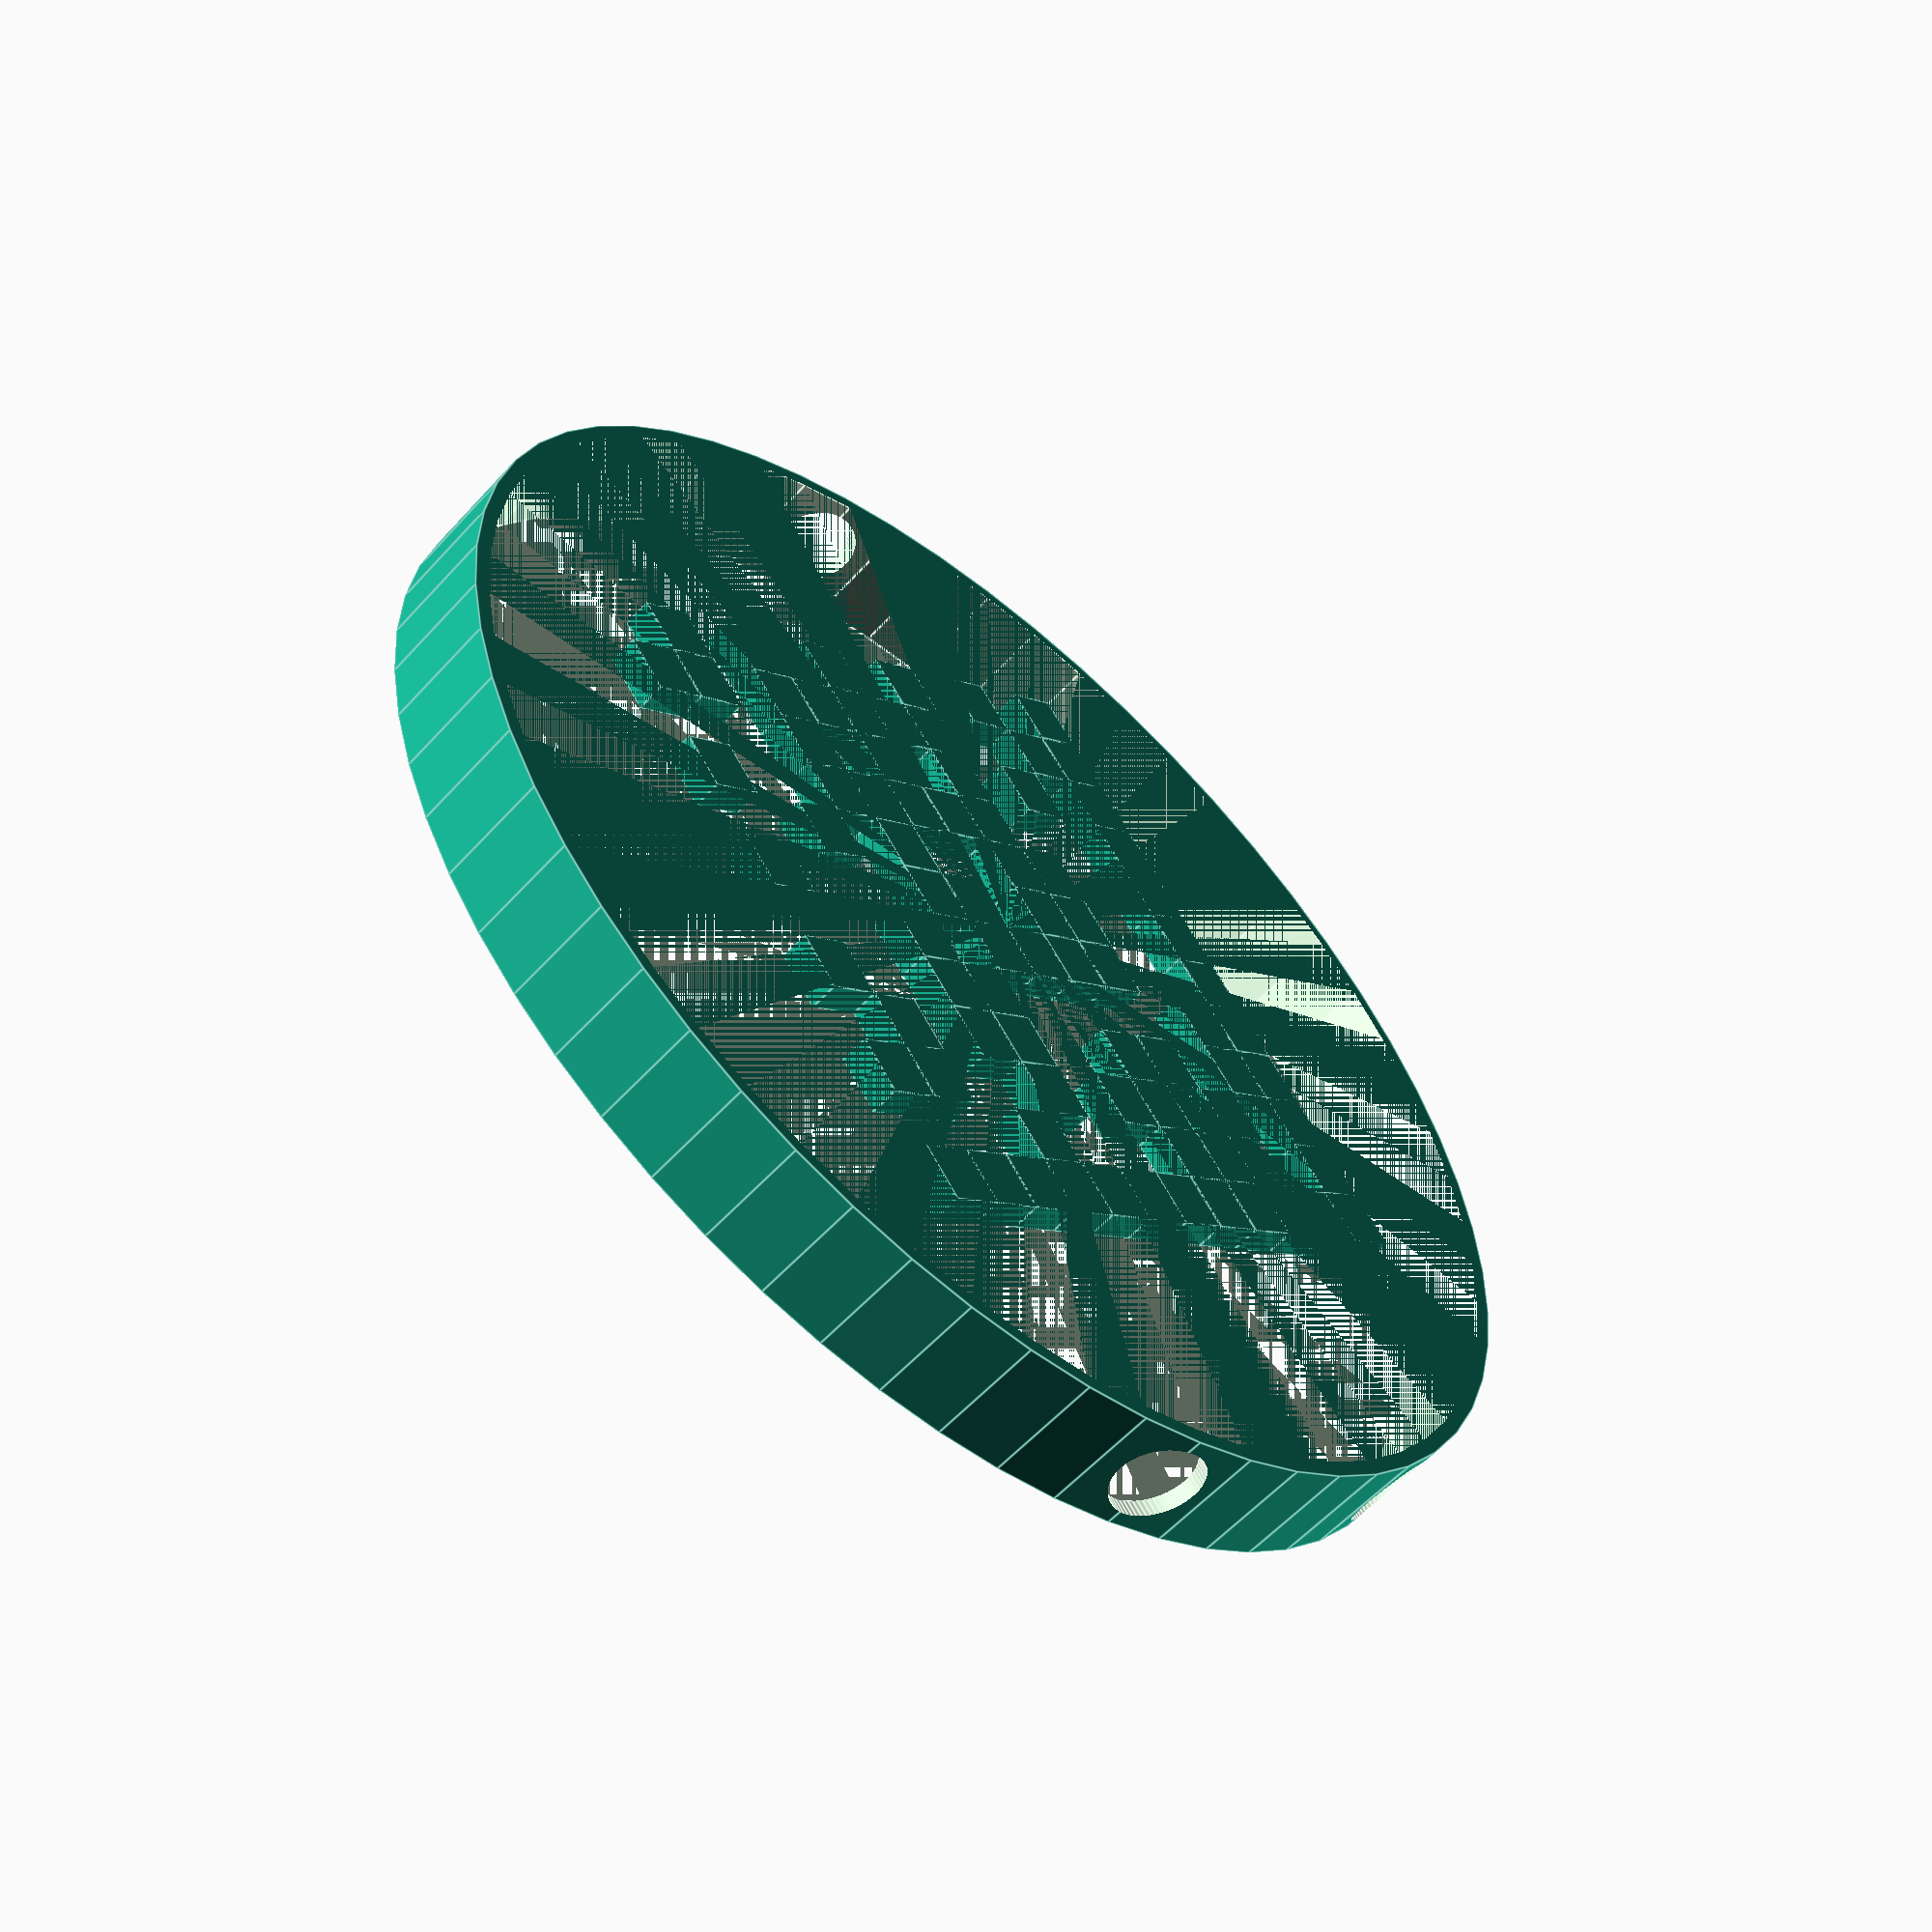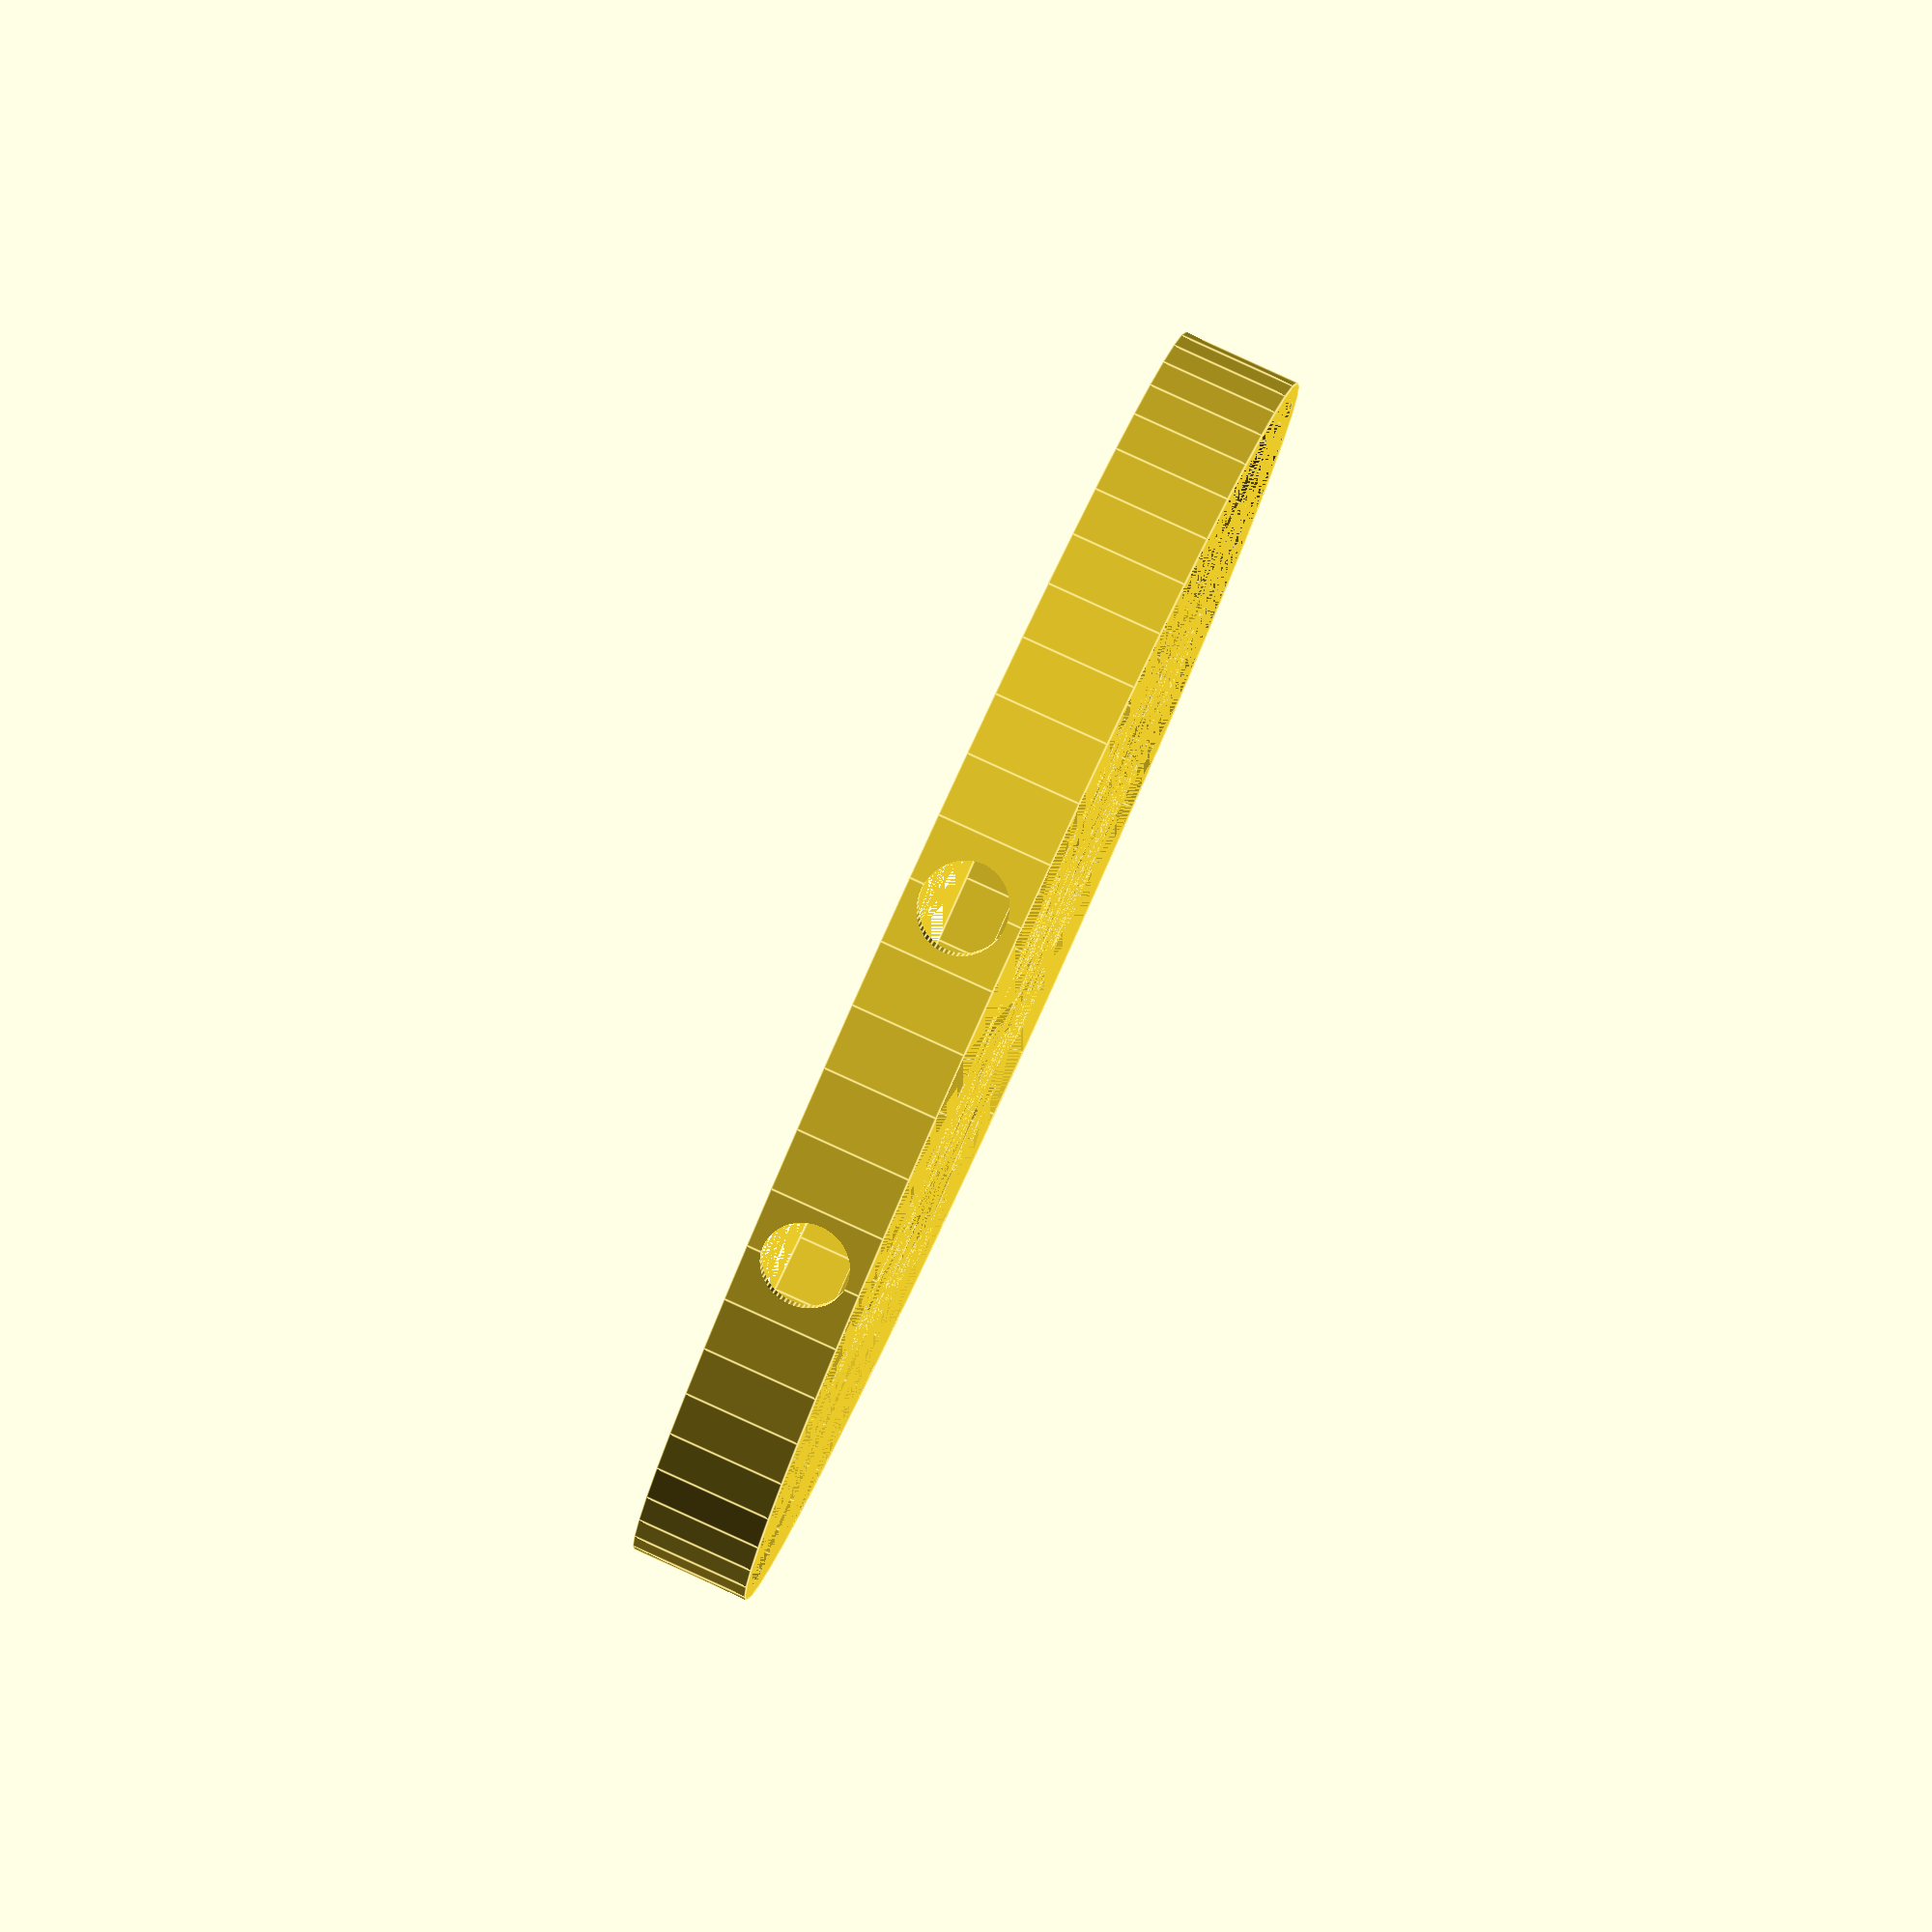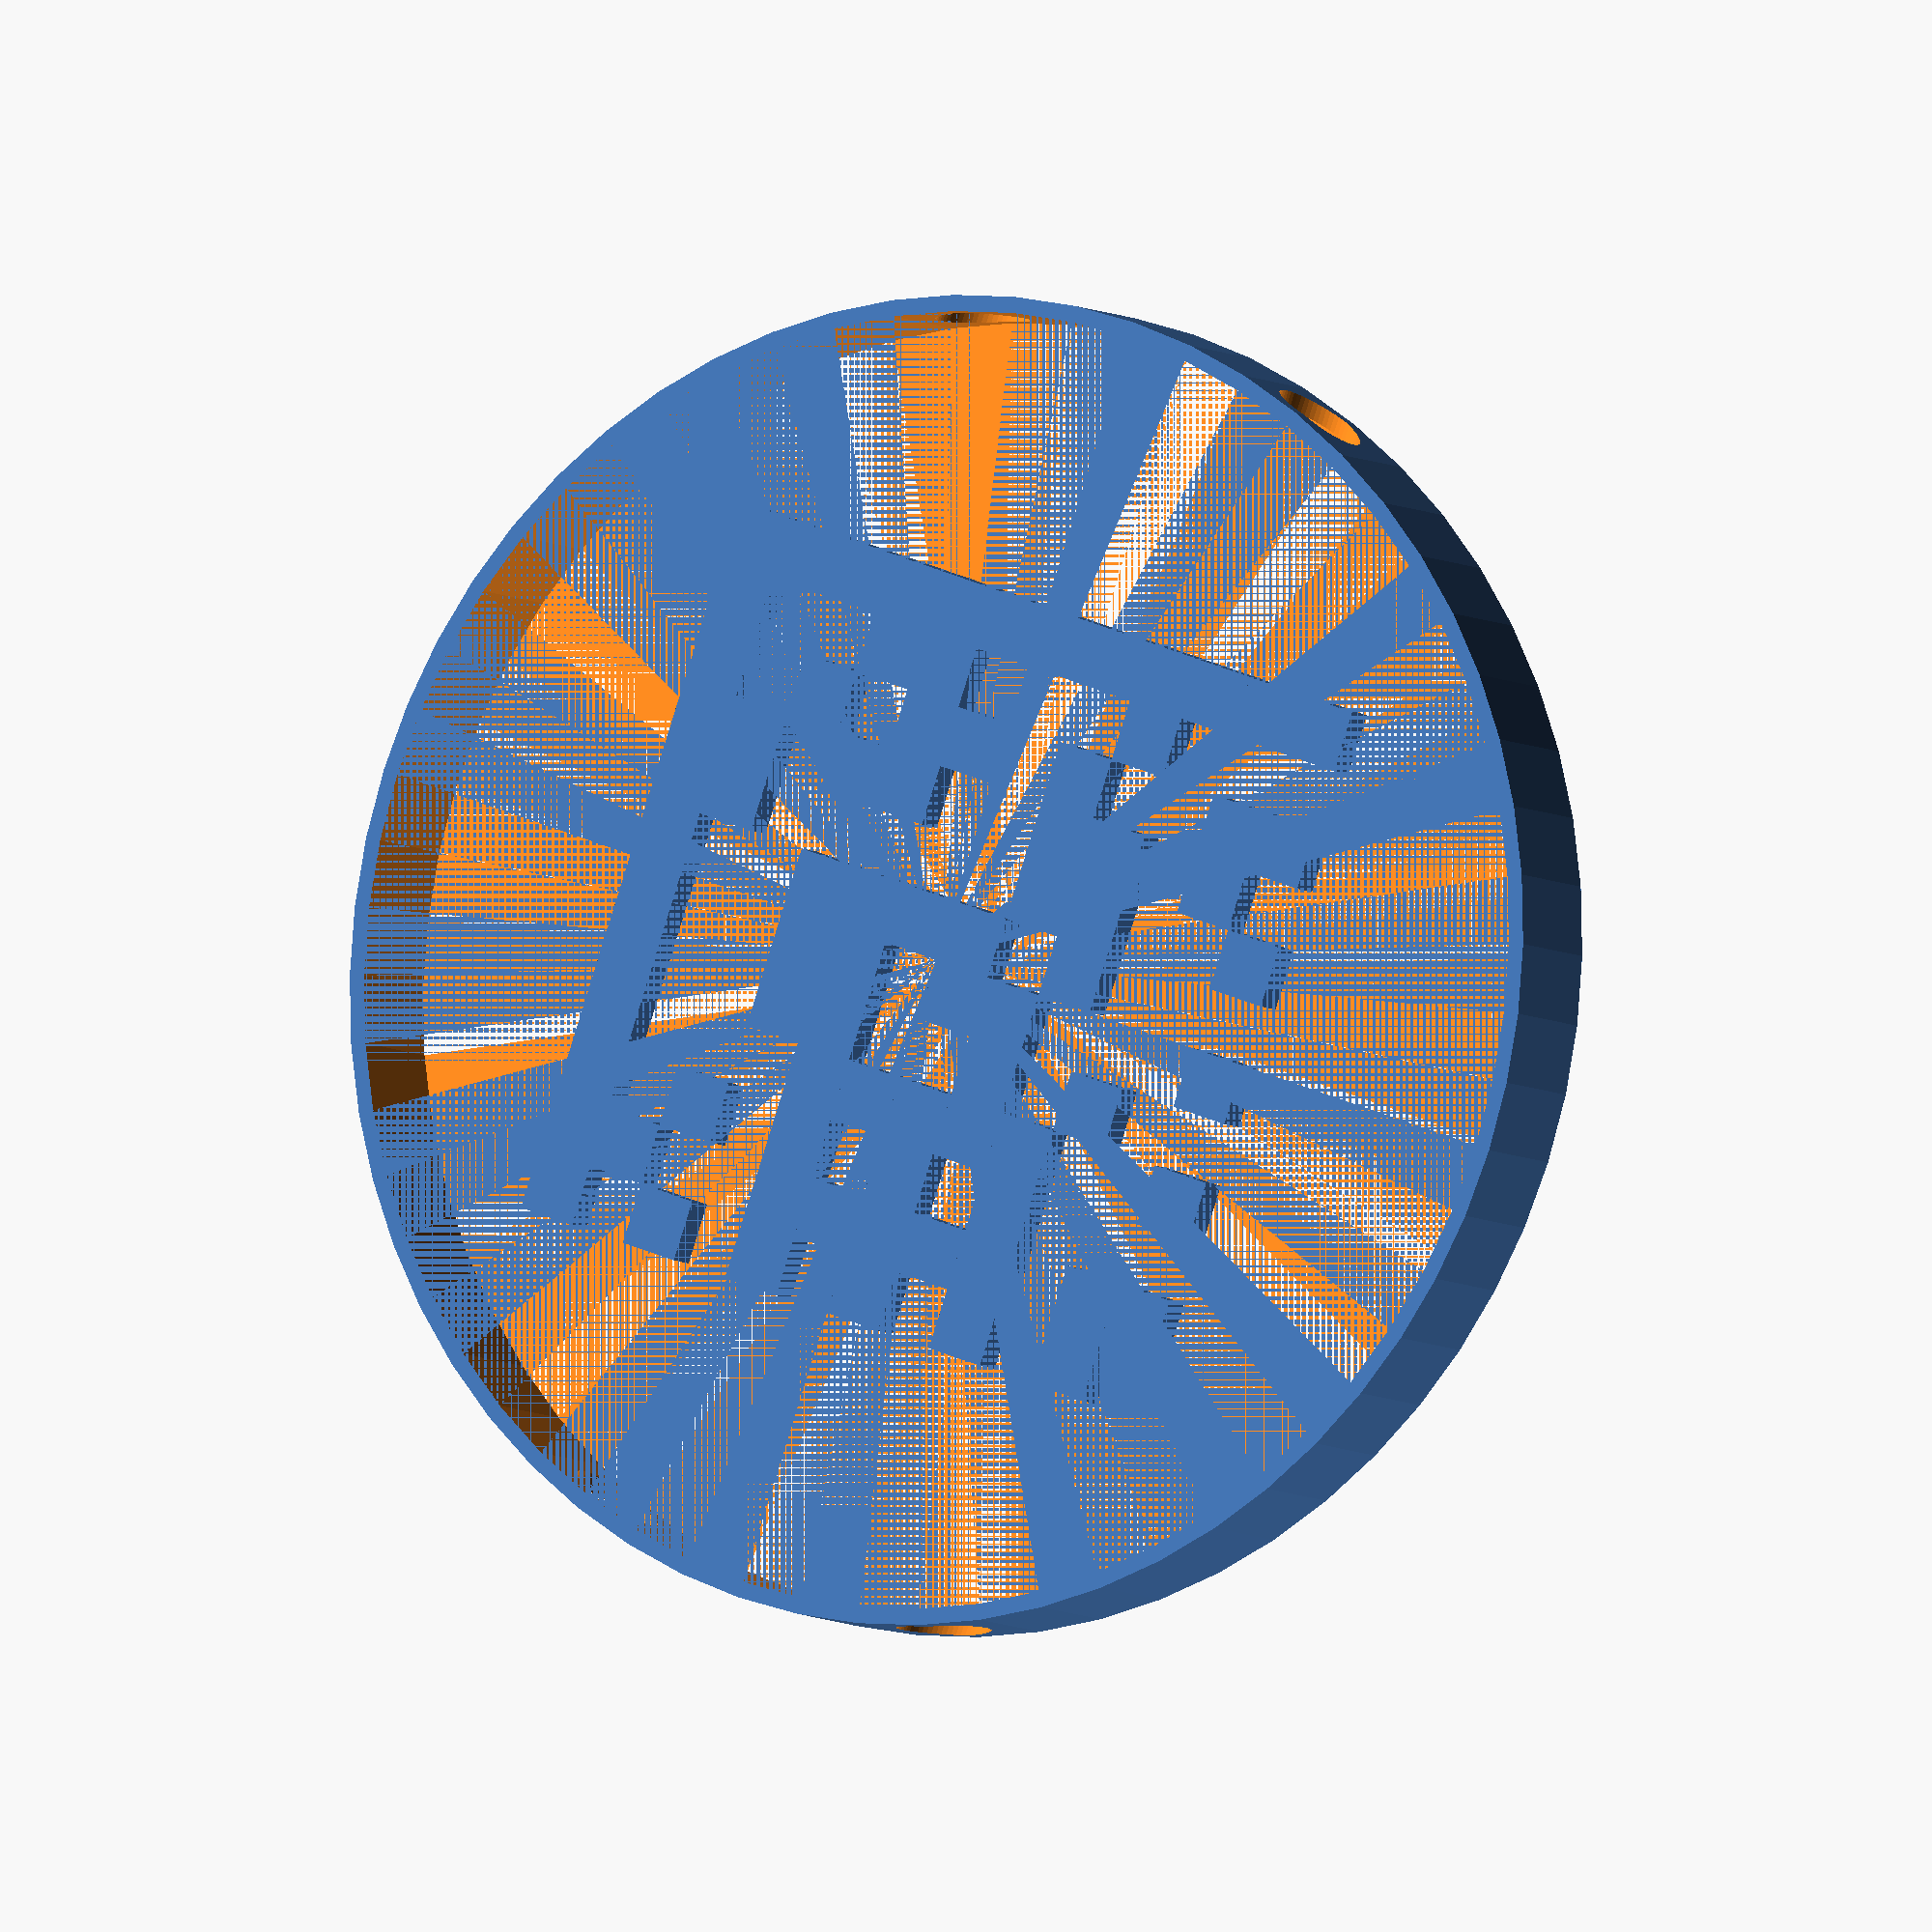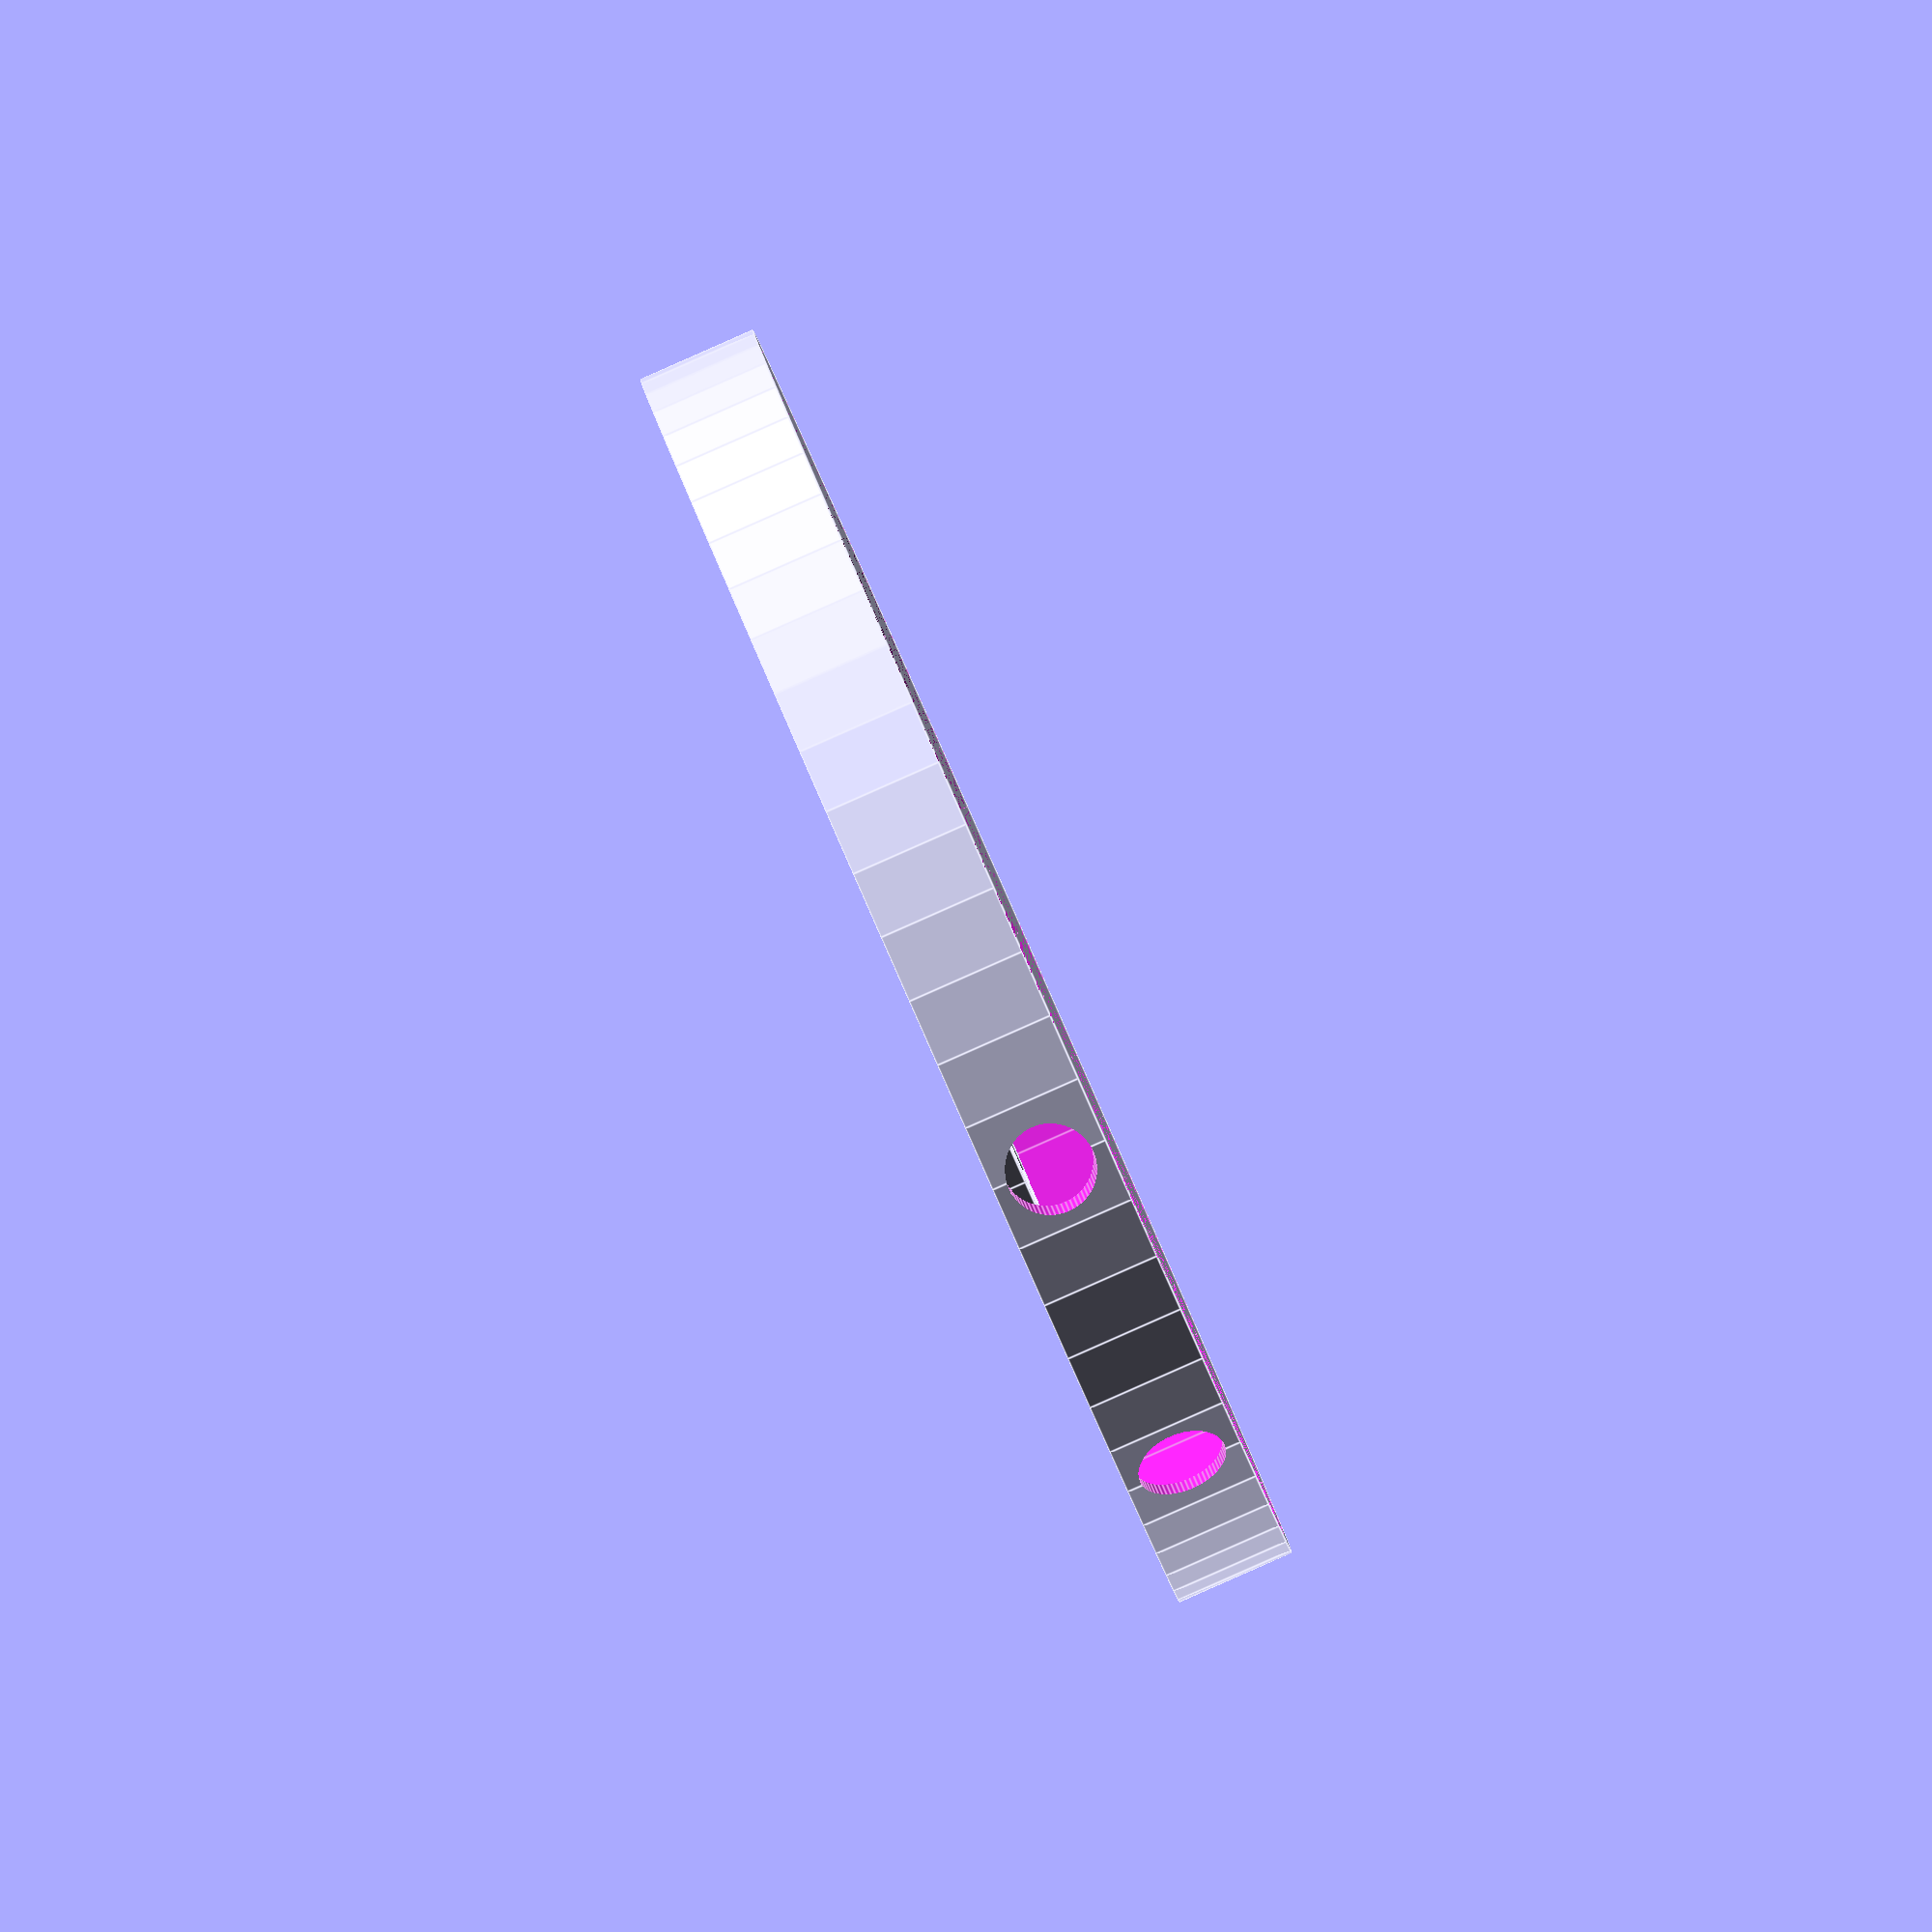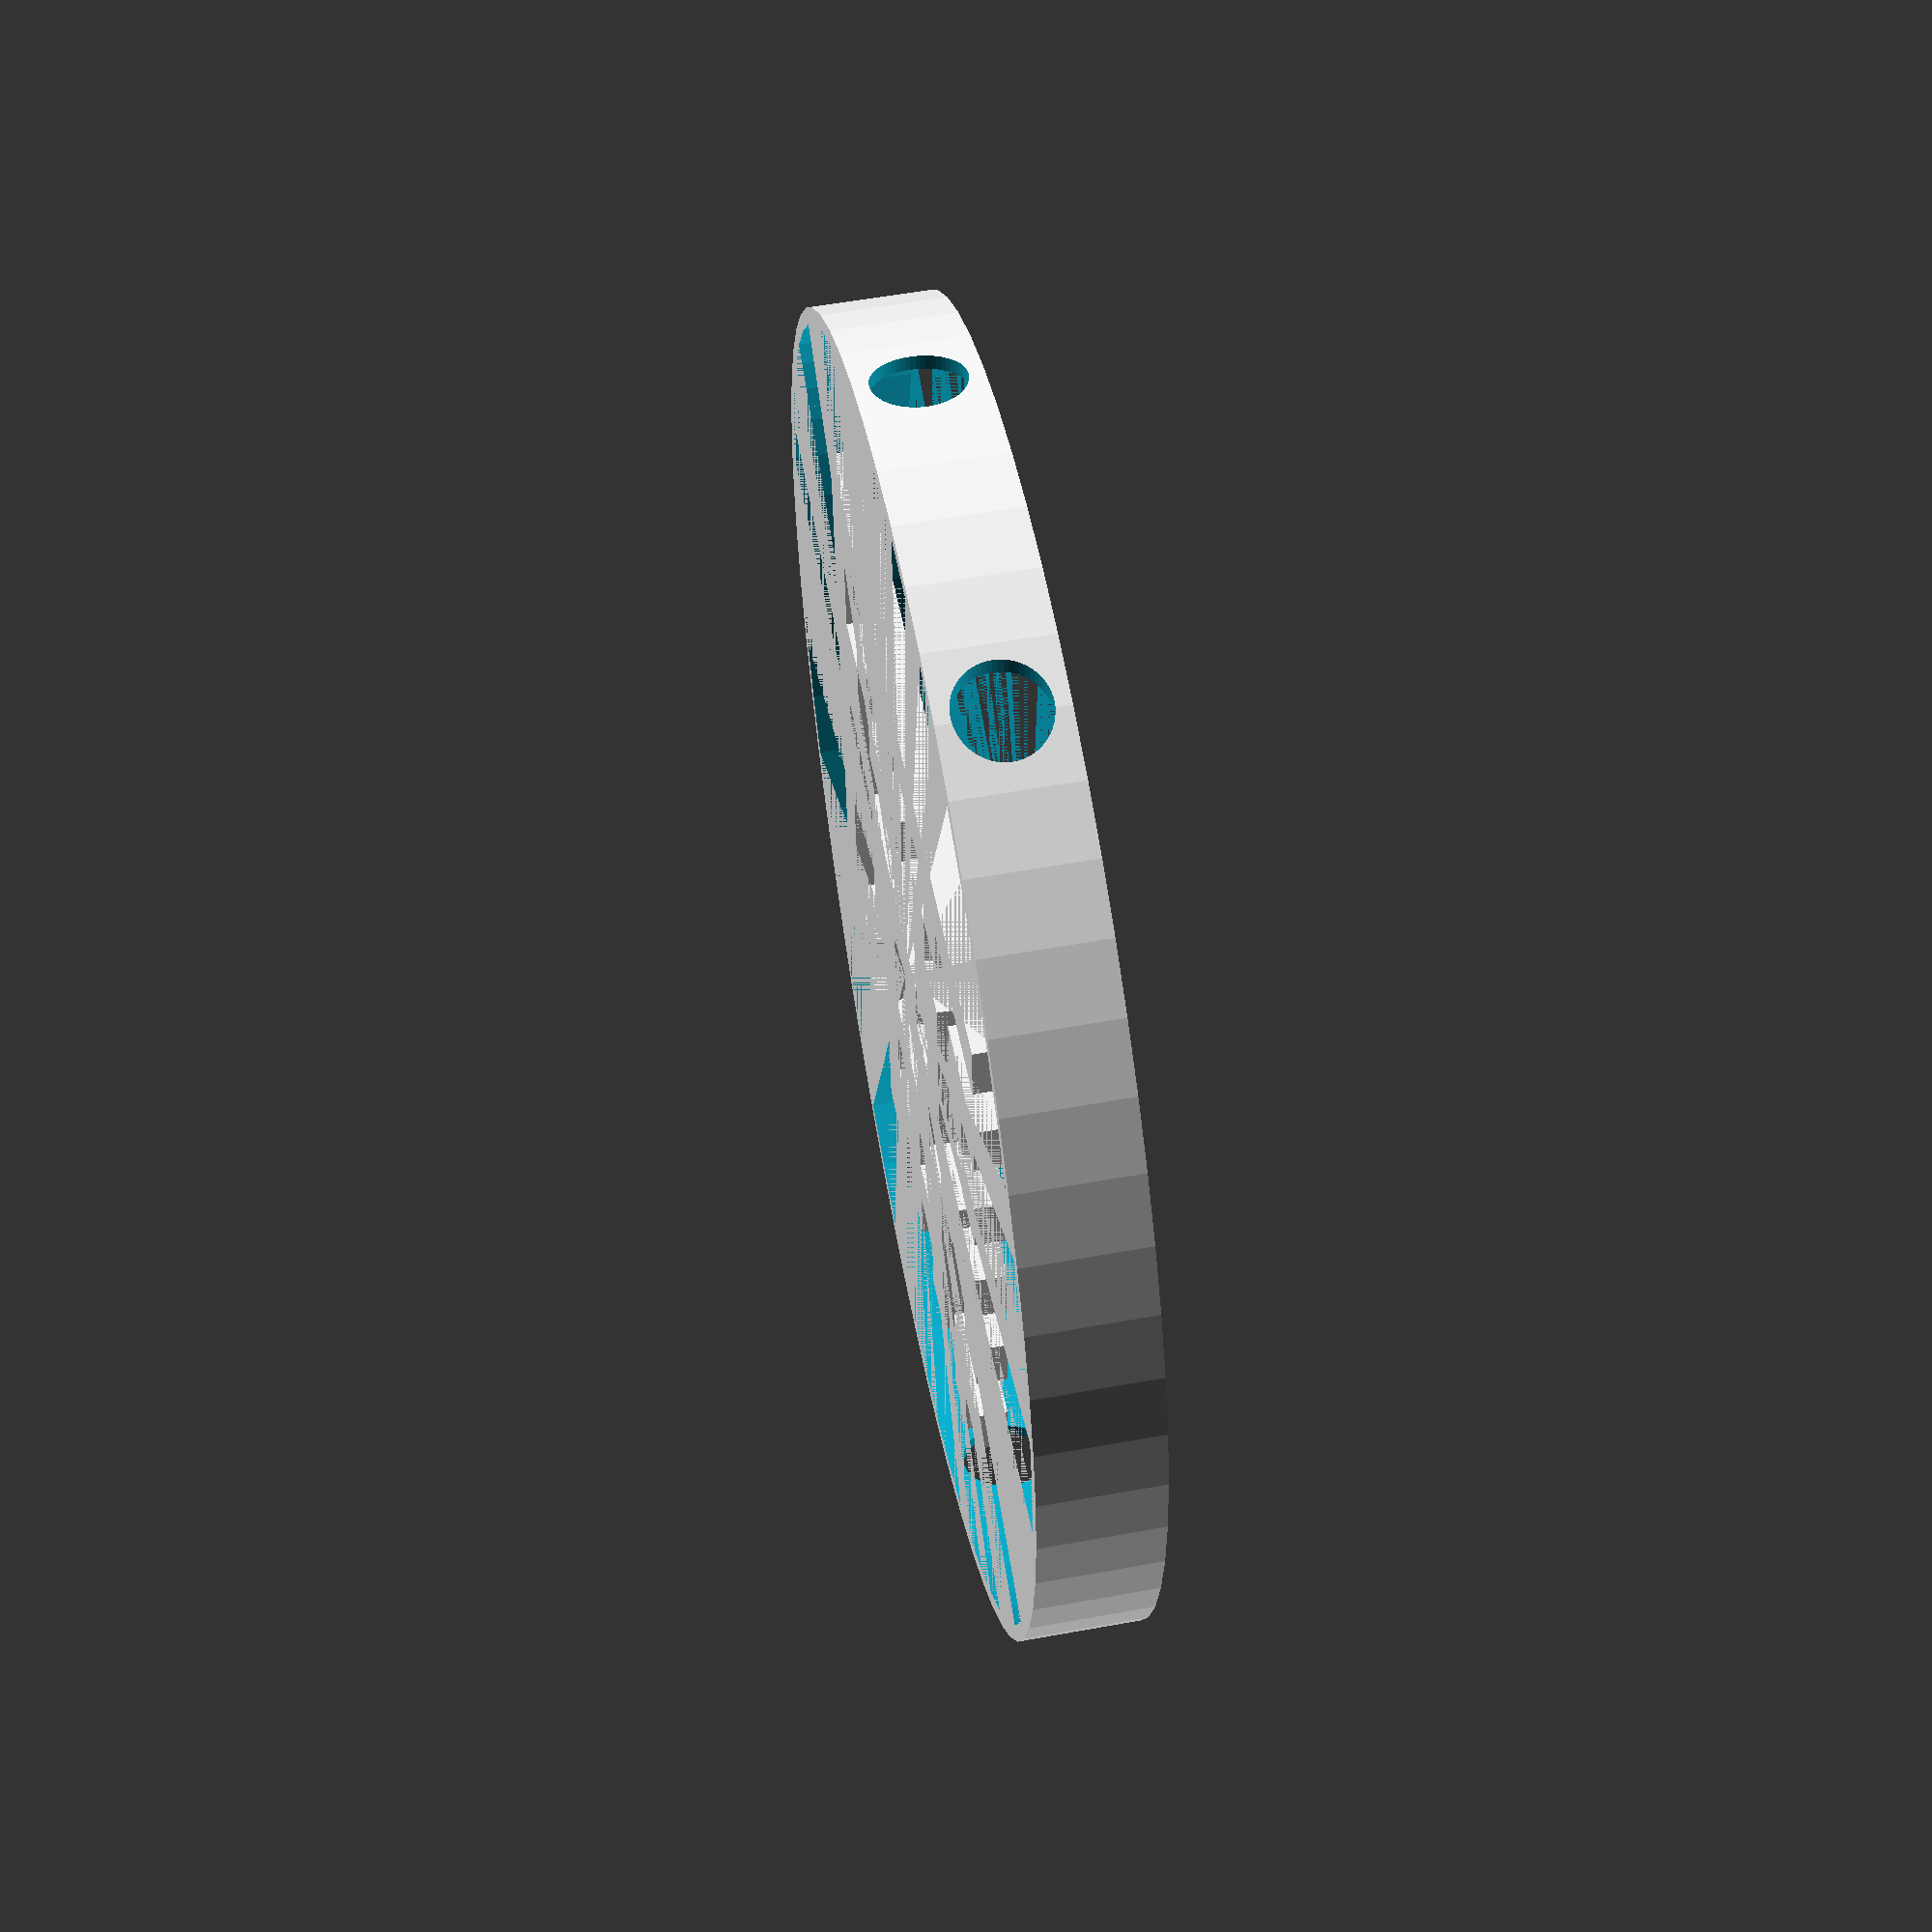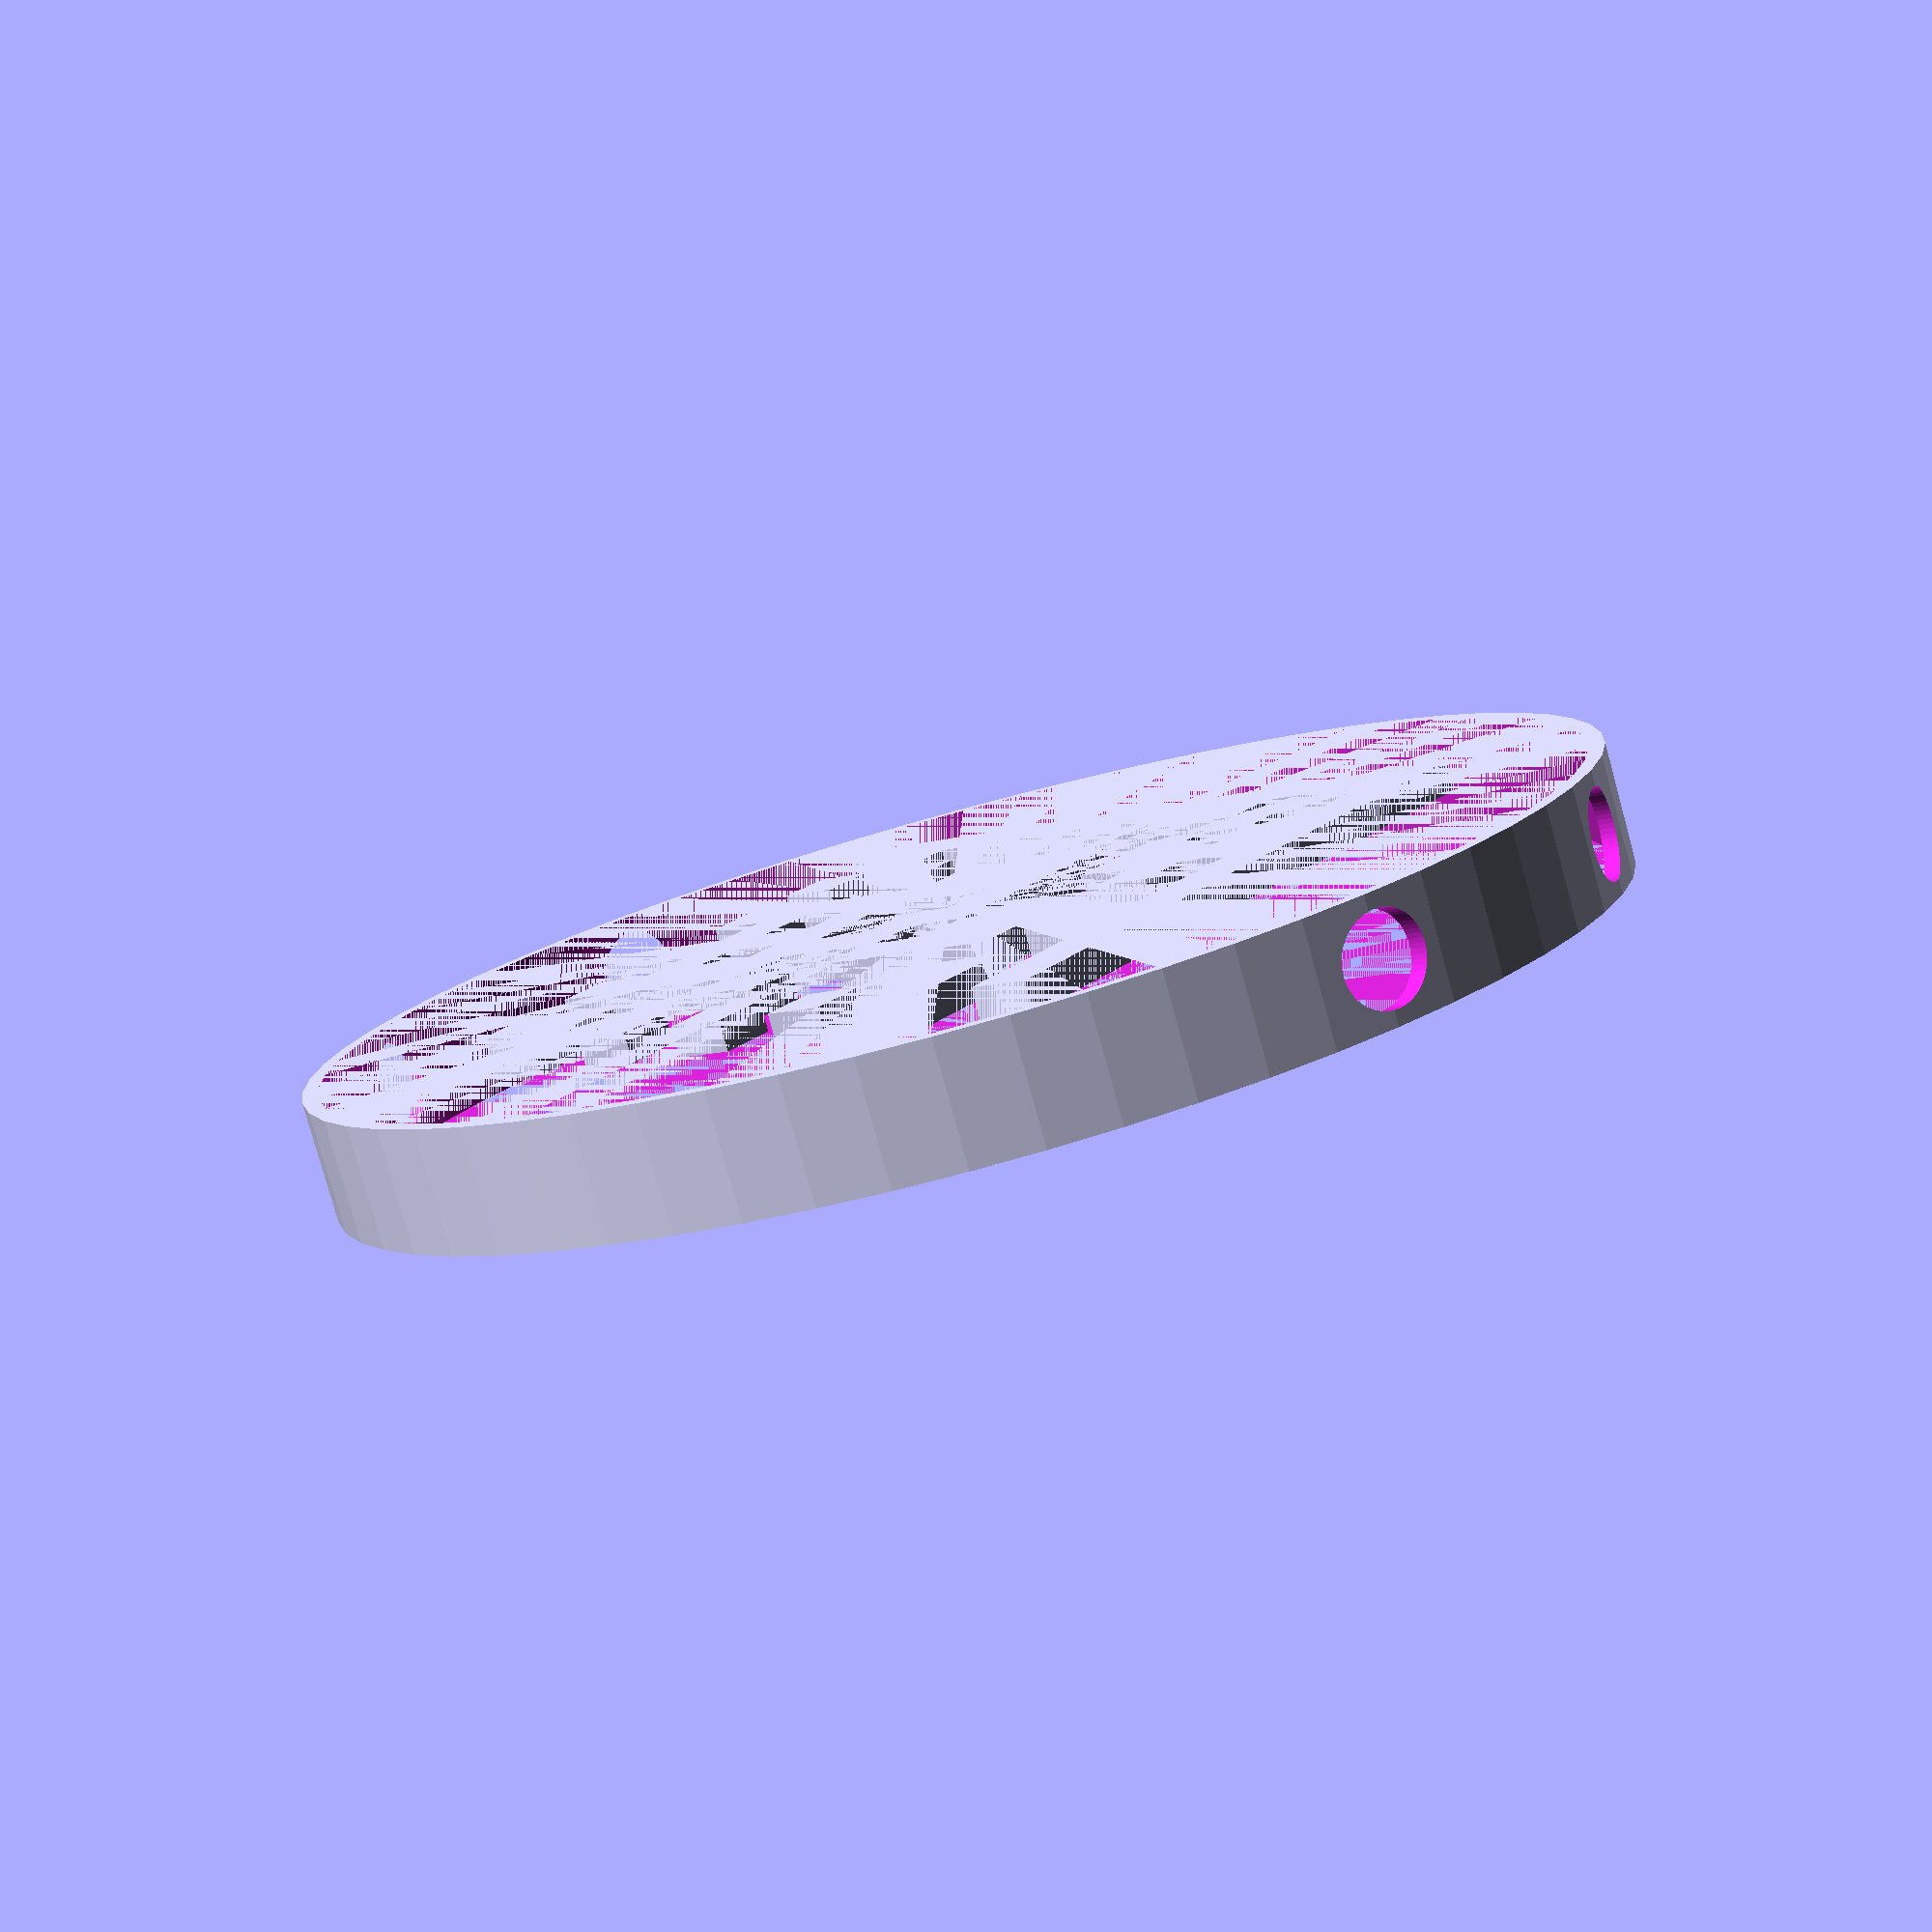
<openscad>
rotate([180,0,0])translate([0,0,-0.5]){
translate([2,2,0])  cube(size = [2,2,1], center=true);
translate([4,2,0])  cube(size = [2,2,1], center=true);
translate([6,2,0])  cube(size = [2,2,1], center=true);
translate([8,2,0])  cube(size = [2,2,1], center=true);
translate([10,2,0])  cube(size = [2,2,1], center=true);
translate([12,2,0])  cube(size = [2,2,1], center=true);
translate([14,2,0])  cube(size = [2,2,1], center=true);
translate([16,2,0])  cube(size = [2,2,1], center=true);
translate([18,2,0])  cube(size = [2,2,1], center=true);
translate([20,2,0])  cube(size = [2,2,1], center=true);
translate([22,2,0])  cube(size = [2,2,1], center=true);
translate([24,2,0])  cube(size = [2,2,1], center=true);
translate([24,2,0])  cube(size = [2,2,1], center=true);
translate([24,2,0])  cube(size = [2,2,1], center=true);
translate([24,2,0])  cube(size = [2,2,1], center=true);
translate([8,4,0])  cube(size = [2,2,1], center=true);
translate([8,4,0])  cube(size = [2,2,1], center=true);
translate([8,4,0])  cube(size = [2,2,1], center=true);
translate([8,4,0])  cube(size = [2,2,1], center=true);
translate([16,4,0])  cube(size = [2,2,1], center=true);
translate([18,4,0])  cube(size = [2,2,1], center=true);
translate([18,4,0])  cube(size = [2,2,1], center=true);
translate([18,4,0])  cube(size = [2,2,1], center=true);
translate([24,4,0])  cube(size = [2,2,1], center=true);
translate([2,6,0])  cube(size = [2,2,1], center=true);
translate([4,6,0])  cube(size = [2,2,1], center=true);
translate([4,6,0])  cube(size = [2,2,1], center=true);
translate([4,6,0])  cube(size = [2,2,1], center=true);
translate([10,6,0])  cube(size = [2,2,1], center=true);
translate([10,6,0])  cube(size = [2,2,1], center=true);
translate([14,6,0])  cube(size = [2,2,1], center=true);
translate([16,6,0])  cube(size = [2,2,1], center=true);
translate([16,6,0])  cube(size = [2,2,1], center=true);
translate([20,6,0])  cube(size = [2,2,1], center=true);
translate([20,6,0])  cube(size = [2,2,1], center=true);
translate([24,6,0])  cube(size = [2,2,1], center=true);
translate([24,6,0])  cube(size = [2,2,1], center=true);
translate([4,8,0])  cube(size = [2,2,1], center=true);
translate([4,8,0])  cube(size = [2,2,1], center=true);
translate([8,8,0])  cube(size = [2,2,1], center=true);
translate([10,8,0])  cube(size = [2,2,1], center=true);
translate([10,8,0])  cube(size = [2,2,1], center=true);
translate([10,8,0])  cube(size = [2,2,1], center=true);
translate([16,8,0])  cube(size = [2,2,1], center=true);
translate([18,8,0])  cube(size = [2,2,1], center=true);
translate([18,8,0])  cube(size = [2,2,1], center=true);
translate([22,8,0])  cube(size = [2,2,1], center=true);
translate([24,8,0])  cube(size = [2,2,1], center=true);
translate([2,10,0])  cube(size = [2,2,1], center=true);
translate([2,10,0])  cube(size = [2,2,1], center=true);
translate([2,10,0])  cube(size = [2,2,1], center=true);
translate([8,10,0])  cube(size = [2,2,1], center=true);
translate([10,10,0])  cube(size = [2,2,1], center=true);
translate([10,10,0])  cube(size = [2,2,1], center=true);
translate([10,10,0])  cube(size = [2,2,1], center=true);
translate([10,10,0])  cube(size = [2,2,1], center=true);
translate([10,10,0])  cube(size = [2,2,1], center=true);
translate([10,10,0])  cube(size = [2,2,1], center=true);
translate([22,10,0])  cube(size = [2,2,1], center=true);
translate([24,10,0])  cube(size = [2,2,1], center=true);
translate([24,10,0])  cube(size = [2,2,1], center=true);
translate([24,10,0])  cube(size = [2,2,1], center=true);
translate([24,10,0])  cube(size = [2,2,1], center=true);
translate([8,12,0])  cube(size = [2,2,1], center=true);
translate([8,12,0])  cube(size = [2,2,1], center=true);
translate([12,12,0])  cube(size = [2,2,1], center=true);
translate([14,12,0])  cube(size = [2,2,1], center=true);
translate([16,12,0])  cube(size = [2,2,1], center=true);
translate([18,12,0])  cube(size = [2,2,1], center=true);
translate([18,12,0])  cube(size = [2,2,1], center=true);
translate([18,12,0])  cube(size = [2,2,1], center=true);
translate([24,12,0])  cube(size = [2,2,1], center=true);
translate([2,14,0])  cube(size = [2,2,1], center=true);
translate([2,14,0])  cube(size = [2,2,1], center=true);
translate([2,14,0])  cube(size = [2,2,1], center=true);
translate([2,14,0])  cube(size = [2,2,1], center=true);
translate([10,14,0])  cube(size = [2,2,1], center=true);
translate([12,14,0])  cube(size = [2,2,1], center=true);
translate([12,14,0])  cube(size = [2,2,1], center=true);
translate([16,14,0])  cube(size = [2,2,1], center=true);
translate([18,14,0])  cube(size = [2,2,1], center=true);
translate([18,14,0])  cube(size = [2,2,1], center=true);
translate([18,14,0])  cube(size = [2,2,1], center=true);
translate([24,14,0])  cube(size = [2,2,1], center=true);
translate([24,14,0])  cube(size = [2,2,1], center=true);
translate([24,14,0])  cube(size = [2,2,1], center=true);
translate([6,16,0])  cube(size = [2,2,1], center=true);
translate([6,16,0])  cube(size = [2,2,1], center=true);
translate([10,16,0])  cube(size = [2,2,1], center=true);
translate([10,16,0])  cube(size = [2,2,1], center=true);
translate([10,16,0])  cube(size = [2,2,1], center=true);
translate([16,16,0])  cube(size = [2,2,1], center=true);
translate([18,16,0])  cube(size = [2,2,1], center=true);
translate([18,16,0])  cube(size = [2,2,1], center=true);
translate([18,16,0])  cube(size = [2,2,1], center=true);
translate([24,16,0])  cube(size = [2,2,1], center=true);
translate([2,18,0])  cube(size = [2,2,1], center=true);
translate([2,18,0])  cube(size = [2,2,1], center=true);
translate([2,18,0])  cube(size = [2,2,1], center=true);
translate([8,18,0])  cube(size = [2,2,1], center=true);
translate([10,18,0])  cube(size = [2,2,1], center=true);
translate([12,18,0])  cube(size = [2,2,1], center=true);
translate([14,18,0])  cube(size = [2,2,1], center=true);
translate([16,18,0])  cube(size = [2,2,1], center=true);
translate([16,18,0])  cube(size = [2,2,1], center=true);
translate([16,18,0])  cube(size = [2,2,1], center=true);
translate([16,18,0])  cube(size = [2,2,1], center=true);
translate([24,18,0])  cube(size = [2,2,1], center=true);
translate([24,18,0])  cube(size = [2,2,1], center=true);
translate([24,18,0])  cube(size = [2,2,1], center=true);
translate([24,18,0])  cube(size = [2,2,1], center=true);
translate([8,20,0])  cube(size = [2,2,1], center=true);
translate([8,20,0])  cube(size = [2,2,1], center=true);
translate([12,20,0])  cube(size = [2,2,1], center=true);
translate([12,20,0])  cube(size = [2,2,1], center=true);
translate([16,20,0])  cube(size = [2,2,1], center=true);
translate([16,20,0])  cube(size = [2,2,1], center=true);
translate([20,20,0])  cube(size = [2,2,1], center=true);
translate([20,20,0])  cube(size = [2,2,1], center=true);
translate([24,20,0])  cube(size = [2,2,1], center=true);
translate([2,22,0])  cube(size = [2,2,1], center=true);
translate([4,22,0])  cube(size = [2,2,1], center=true);
translate([4,22,0])  cube(size = [2,2,1], center=true);
translate([8,22,0])  cube(size = [2,2,1], center=true);
translate([10,22,0])  cube(size = [2,2,1], center=true);
translate([12,22,0])  cube(size = [2,2,1], center=true);
translate([14,22,0])  cube(size = [2,2,1], center=true);
translate([16,22,0])  cube(size = [2,2,1], center=true);
translate([16,22,0])  cube(size = [2,2,1], center=true);
translate([16,22,0])  cube(size = [2,2,1], center=true);
translate([22,22,0])  cube(size = [2,2,1], center=true);
translate([24,22,0])  cube(size = [2,2,1], center=true);
translate([24,22,0])  cube(size = [2,2,1], center=true);
translate([4,24,0])  cube(size = [2,2,1], center=true);
translate([4,24,0])  cube(size = [2,2,1], center=true);
translate([8,24,0])  cube(size = [2,2,1], center=true);
translate([8,24,0])  cube(size = [2,2,1], center=true);
translate([12,24,0])  cube(size = [2,2,1], center=true);
translate([12,24,0])  cube(size = [2,2,1], center=true);
translate([16,24,0])  cube(size = [2,2,1], center=true);
translate([16,24,0])  cube(size = [2,2,1], center=true);
translate([20,24,0])  cube(size = [2,2,1], center=true);
translate([20,24,0])  cube(size = [2,2,1], center=true);
translate([24,24,0])  cube(size = [2,2,1], center=true);
}
rotate([180,0,0])difference(){translate([13,13,-2])  cylinder(r=21.6666666666667,h=4,$fn=60, center=true);
translate([13,13,-2])  cylinder(r=21.1382113821138,h=4,$fn=60, center=true);
rotate([90,90,0])translate([2,6.5,0])  cylinder(r=1.5,h=400, $fn=60, center=true);
rotate([90,90,0])translate([2,19.5,0])  cylinder(r=1.5,h=400, $fn=60, center=true);}

</openscad>
<views>
elev=236.9 azim=37.9 roll=41.4 proj=p view=edges
elev=275.5 azim=18.1 roll=114.5 proj=o view=edges
elev=6.4 azim=340.3 roll=208.6 proj=o view=solid
elev=269.0 azim=324.1 roll=246.2 proj=o view=edges
elev=304.0 azim=2.8 roll=259.2 proj=p view=wireframe
elev=80.0 azim=232.8 roll=195.4 proj=p view=solid
</views>
